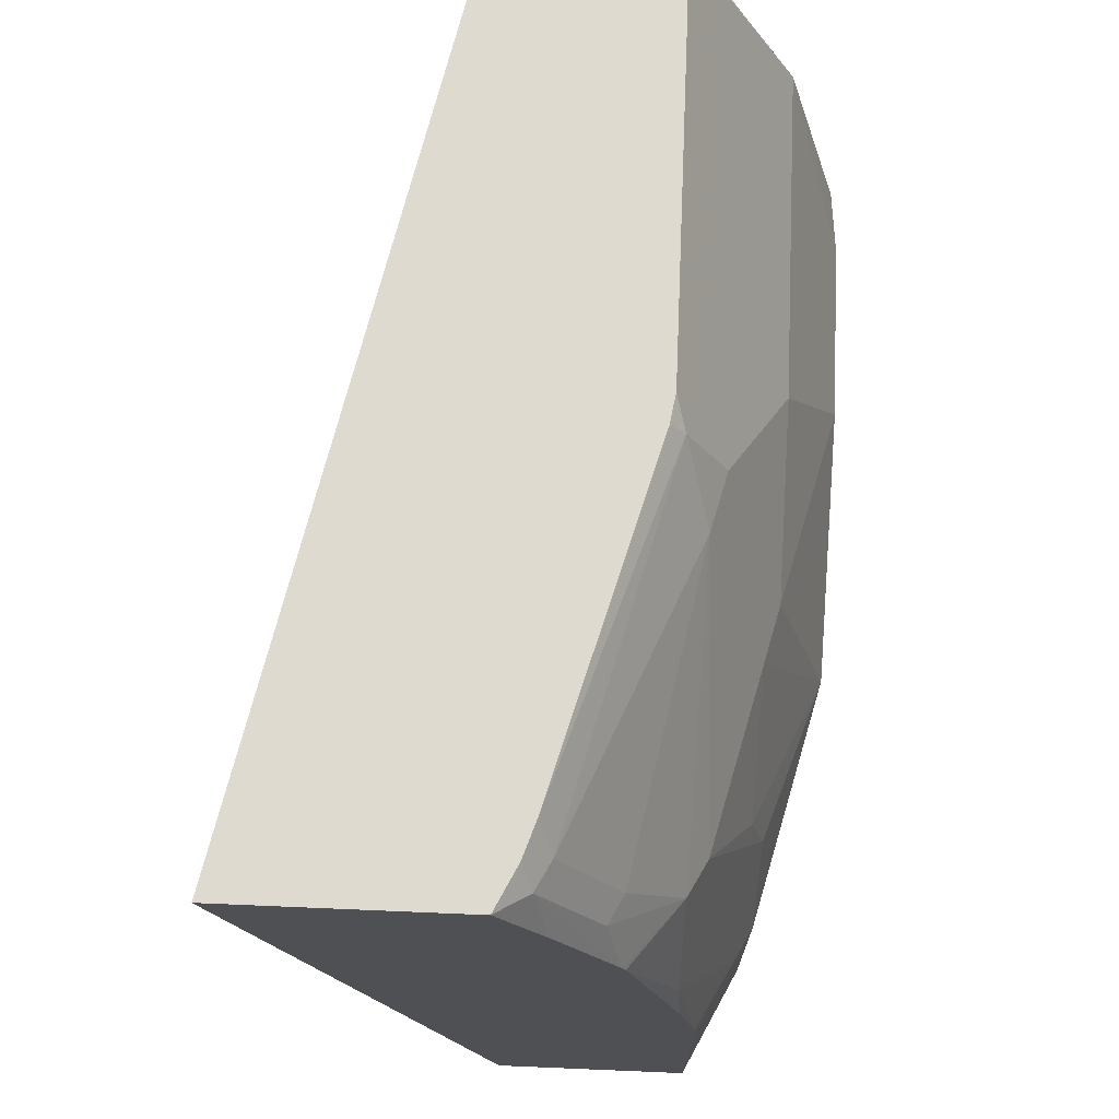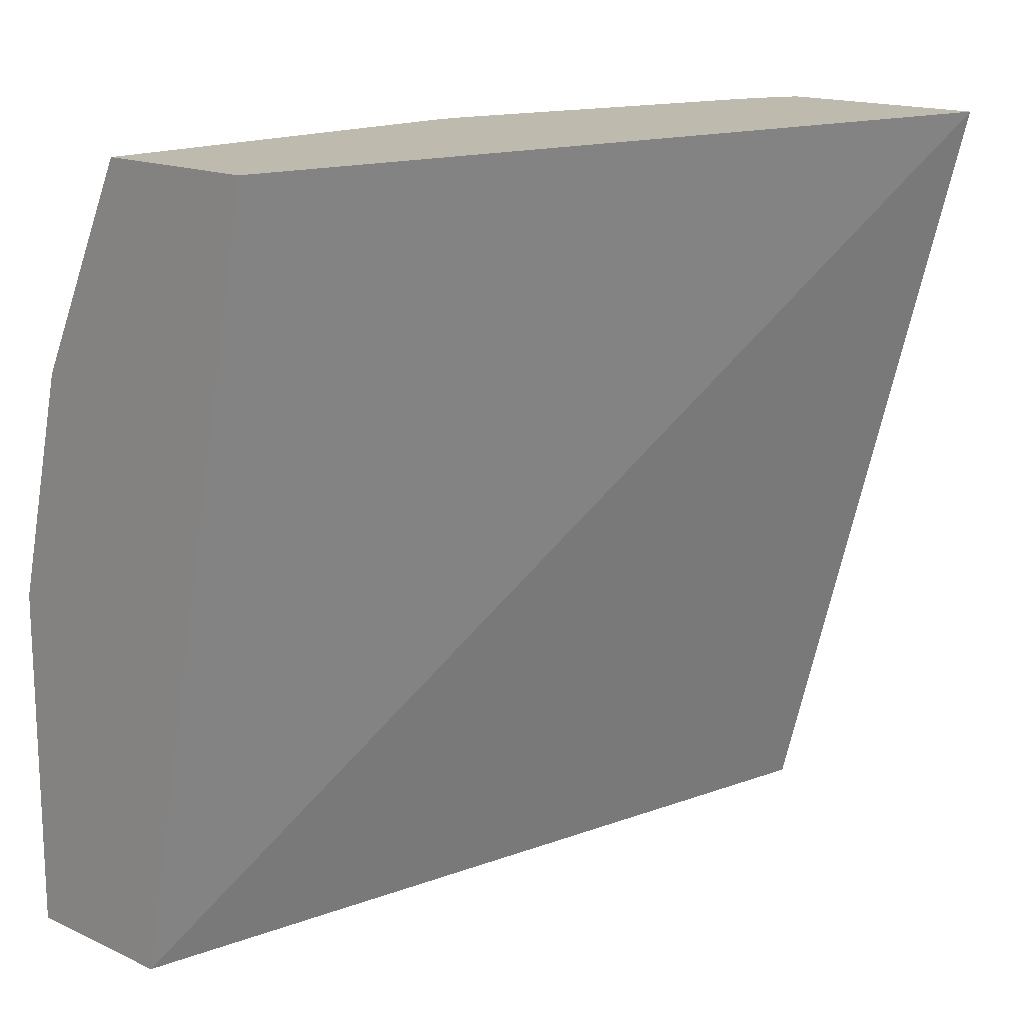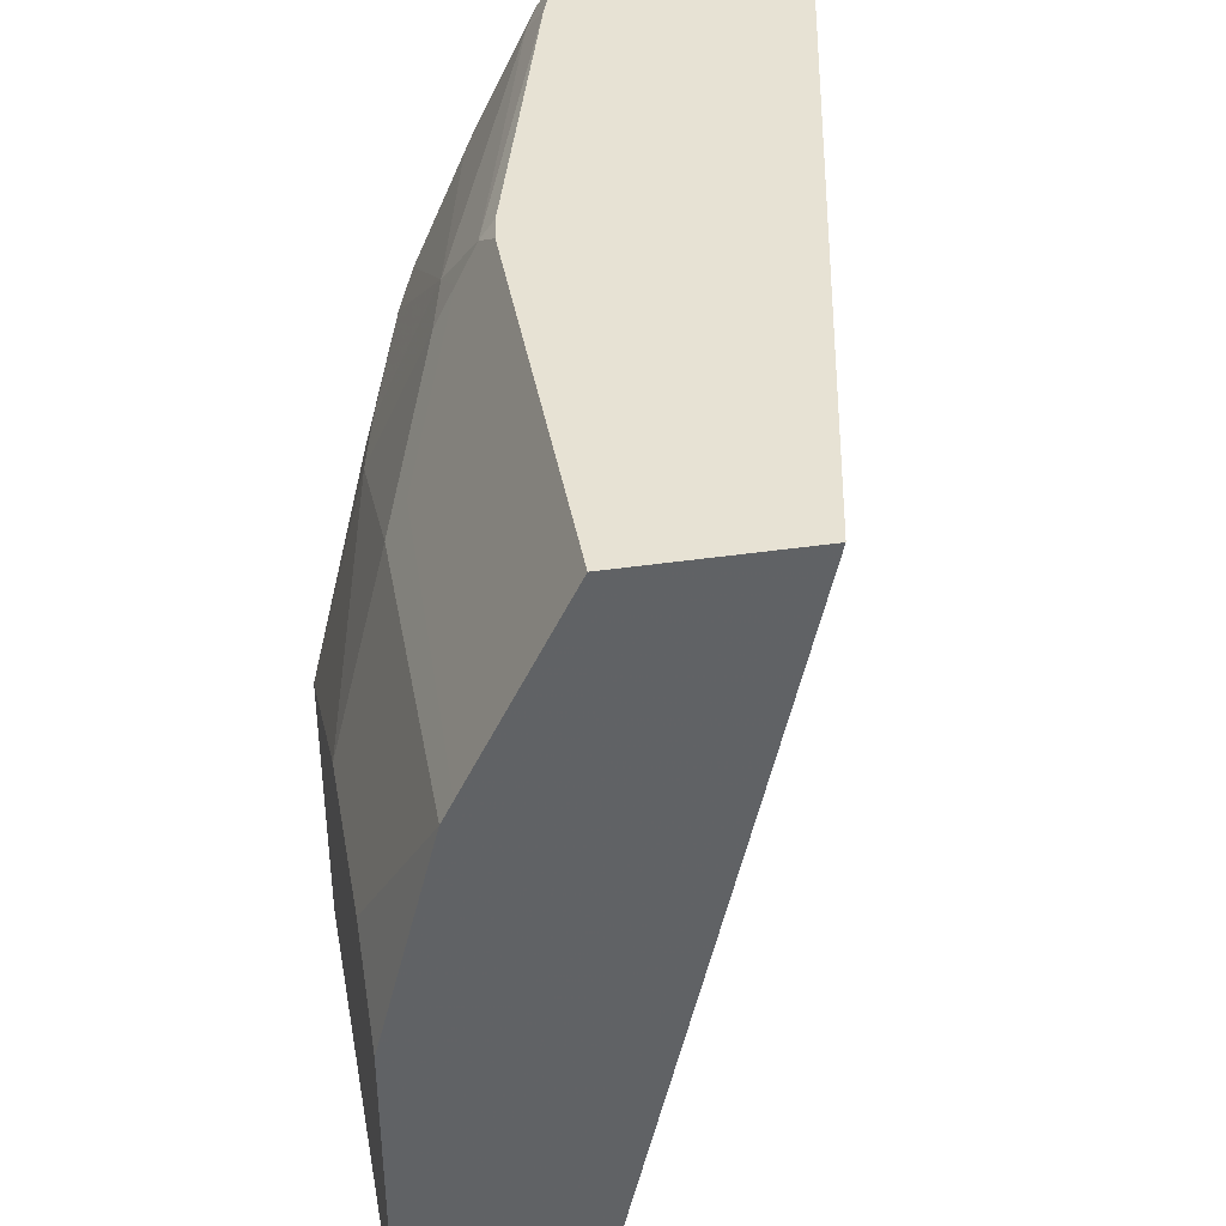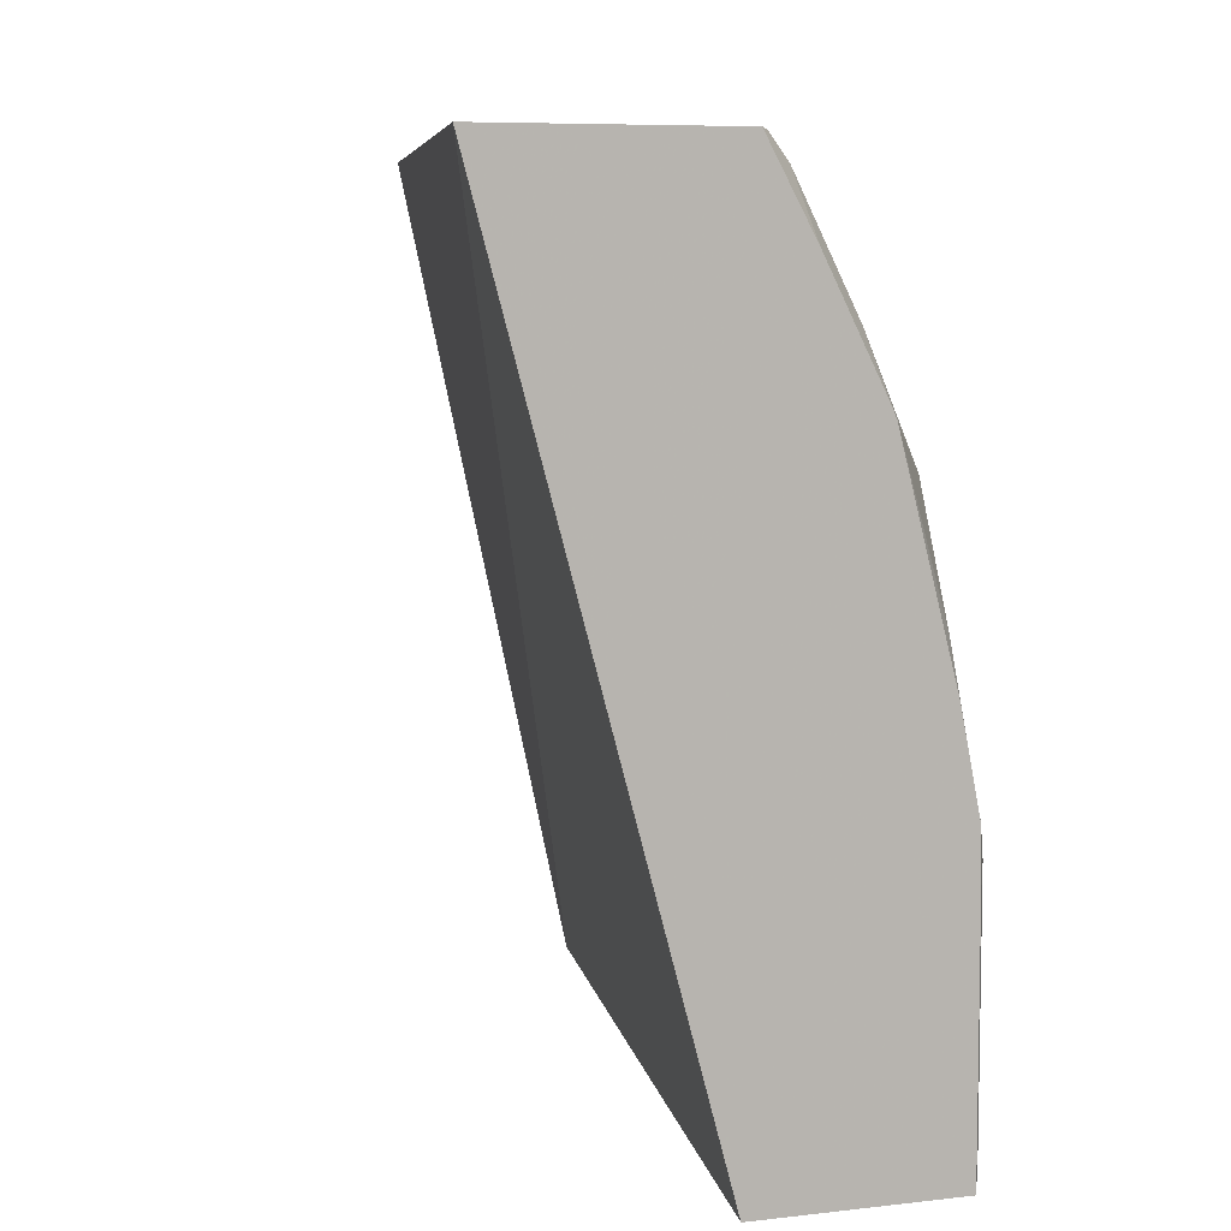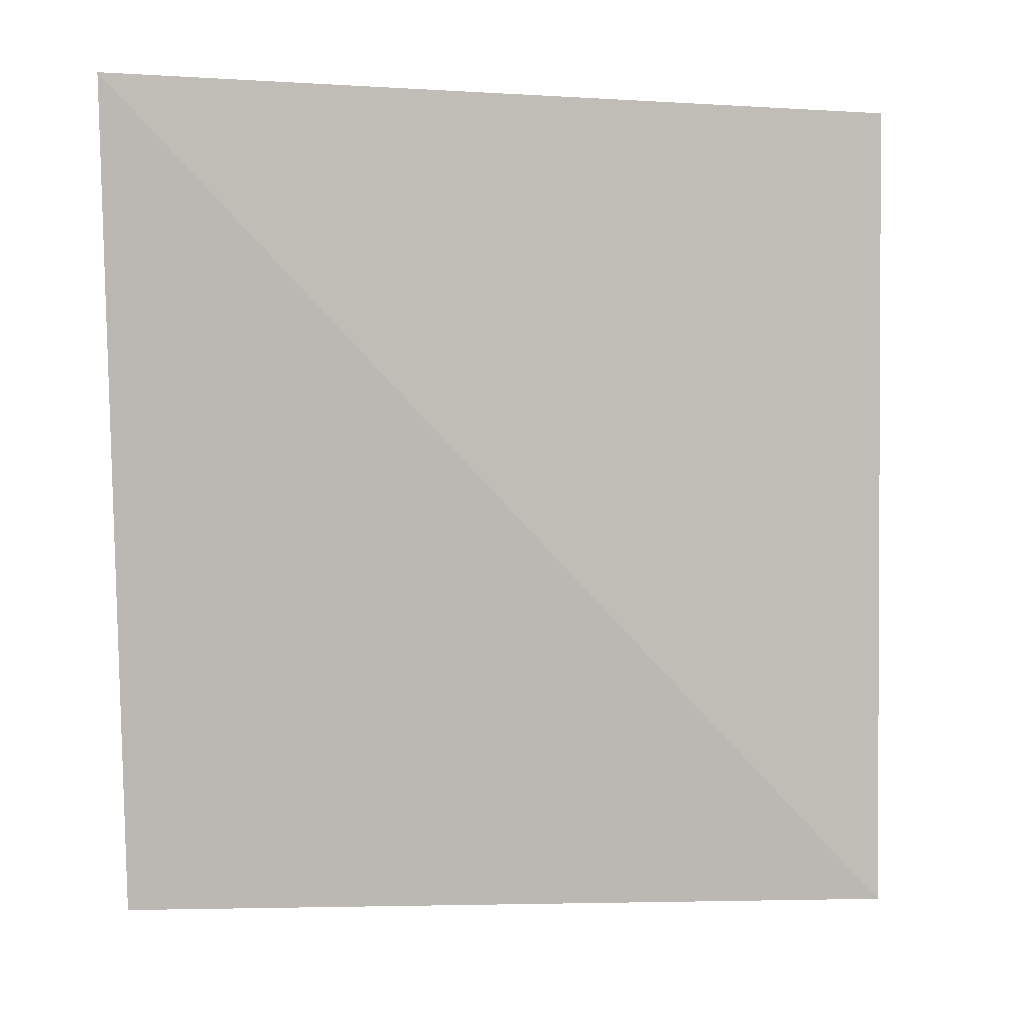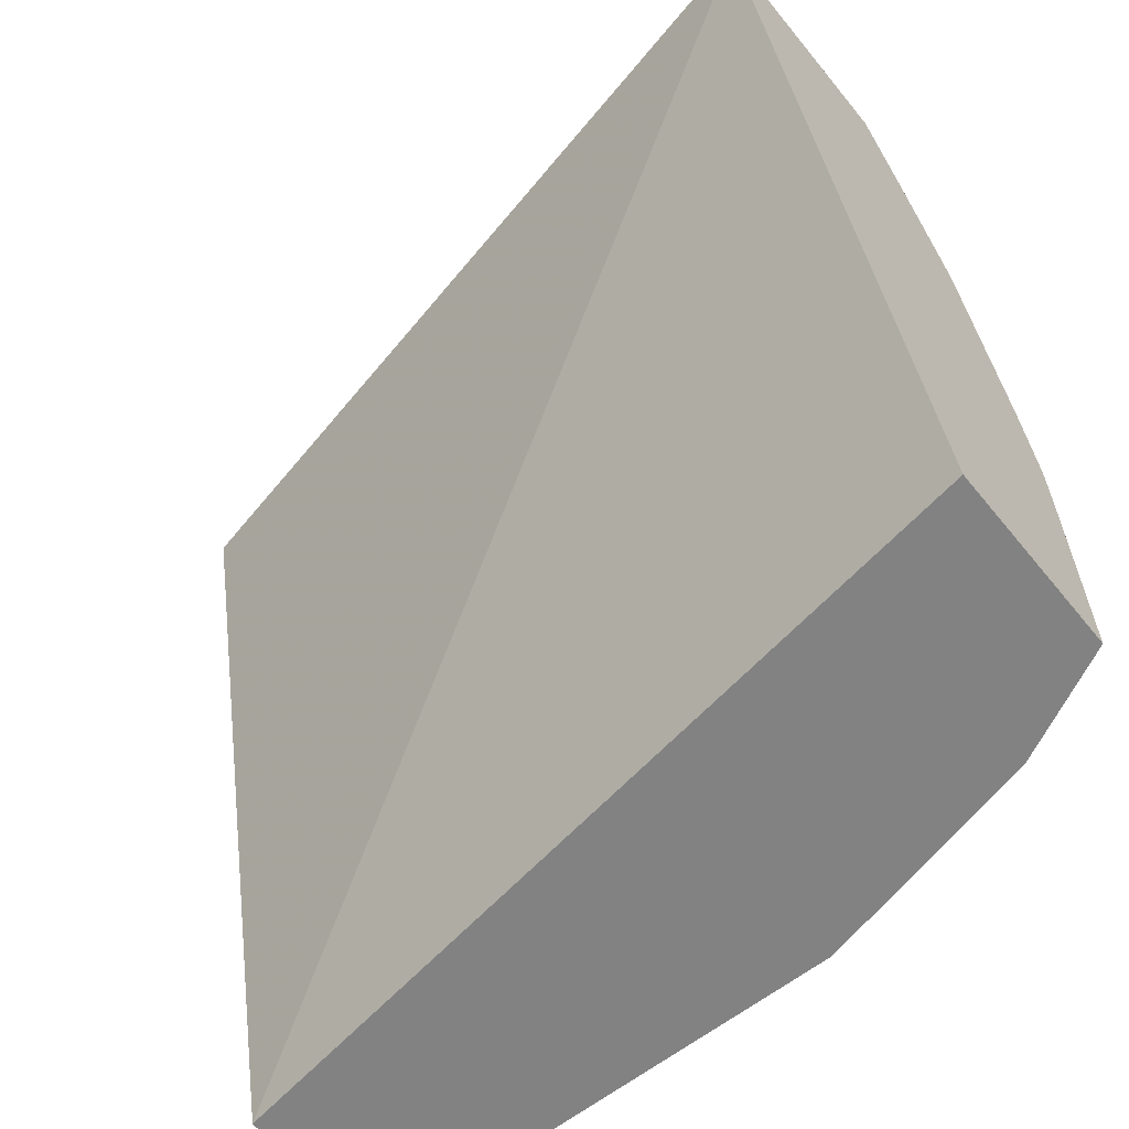
<metadata>
{"format":"obj","ext":"obj","renderer":"f3d","projection":"perspective","resolution":1024,"background":"white","views":[{"elev":70.9,"azim":-177.6,"up":"+Z"},{"elev":15.8,"azim":43.4,"up":"+Z"},{"elev":40.0,"azim":-10.3,"up":"+Z"},{"elev":7.2,"azim":161.3,"up":"+Z"},{"elev":-4.2,"azim":93.5,"up":"+Y"},{"elev":-60.7,"azim":129.0,"up":"+Z"}]}
</metadata>
<code>
v -0.5386 0.3687 -0.3515
v -0.5386 0.3687 -0.2791
v -0.478 0.3687 -0.3515
v -0.5472 0.3515 -0.3515
v -0.55 0.346 -0.346
v -0.5381 0.3687 -0.2598
v -0.55 0.346 -0.2719
v -0.4102 0.3687 -0.09894
v -0.5208 0.1008 -0.3515
v -0.5554 0.335 -0.3515
v -0.5314 0.3646 -0.2163
v -0.5324 0.3687 -0.2313
v -0.5561 0.3337 -0.278
v -0.55 0.3275 -0.2348
v -0.4816 0.3687 -0.09894
v -0.4666 0.1008 -0.09894
v -0.5747 0.1008 -0.3515
v -0.5561 0.3337 -0.3515
v -0.5154 0.3687 -0.1651
v -0.5314 0.346 -0.1792
v -0.5747 0.2595 -0.2595
v -0.5561 0.3151 -0.241
v -0.4959 0.3687 -0.1254
v -0.4913 0.3615 -0.1066
v -0.4882 0.3554 -0.09894
v -0.5222 0.1008 -0.09894
v -0.5747 0.1008 -0.241
v -0.5747 0.2595 -0.3515
v -0.5144 0.3687 -0.1625
v -0.5376 0.3337 -0.1854
v -0.533 0.2595 -0.1275
v -0.5144 0.3522 -0.146
v -0.5098 0.3615 -0.1437
v -0.5561 0.2595 -0.1854
v -0.5515 0.2781 -0.1831
v -0.5515 0.3151 -0.2201
v -0.5747 0.2225 -0.241
v -0.4959 0.3522 -0.1089
v -0.4919 0.3442 -0.09894
v -0.4893 0.3522 -0.09894
v -0.5222 0.2318 -0.09894
v -0.5314 0.1008 -0.1174
v -0.5561 0.1008 -0.1669
v -0.5747 0.1298 -0.2225
v -0.5376 0.241 -0.1298
v -0.5314 0.241 -0.1174
v -0.5252 0.241 -0.1051
v -0.5747 0.1854 -0.2225
v -0.5561 0.2039 -0.1669
v -0.5207 0.241 -0.09894
v -0.55 0.1008 -0.1545
v -0.5527 0.1008 -0.1599
v -0.55 0.2039 -0.1545
f 22 36 30
f 23 29 24
f 24 33 32
f 24 32 38
f 24 39 40
f 24 40 25
f 24 29 33
f 21 37 34
f 26 41 46
f 24 38 39
f 21 36 22
f 17 21 28
f 21 34 35
f 20 32 33
f 20 31 32
f 20 30 31
f 19 20 29
f 17 37 21
f 17 48 37
f 17 44 48
f 17 27 44
f 26 46 42
f 21 35 36
f 27 43 44
f 42 53 51
f 30 35 31
f 15 24 25
f 51 53 52
f 49 52 53
f 45 53 46
f 45 49 53
f 43 48 44
f 43 49 48
f 43 52 49
f 42 46 53
f 41 47 46
f 30 36 35
f 41 50 47
f 38 47 39
f 34 45 35
f 34 49 45
f 34 48 49
f 34 37 48
f 31 47 38
f 31 46 47
f 31 45 46
f 31 35 45
f 31 38 32
f 39 47 50
f 15 23 24
f 20 33 29
f 14 22 30
f 6 7 11
f 6 11 12
f 5 10 7
f 4 10 5
f 3 8 9
f 2 7 6
f 1 7 2
f 1 5 7
f 1 4 5
f 1 10 4
f 1 18 10
f 1 17 28
f 1 9 17
f 1 3 9
f 1 8 3
f 1 15 8
f 1 23 15
f 1 29 23
f 1 19 29
f 1 12 19
f 1 6 12
f 1 2 6
f 14 30 20
f 7 10 13
f 7 13 22
f 1 28 18
f 7 14 20
f 7 22 14
f 13 21 22
f 13 28 21
f 13 18 28
f 11 20 19
f 11 19 12
f 10 18 13
f 9 43 27
f 9 52 43
f 9 51 52
f 9 42 51
f 9 27 17
f 9 26 42
f 7 20 11
f 8 25 40
f 8 40 39
f 8 39 50
f 8 50 41
f 8 15 25
f 8 26 16
f 8 16 9
f 9 16 26
f 8 41 26

</code>
